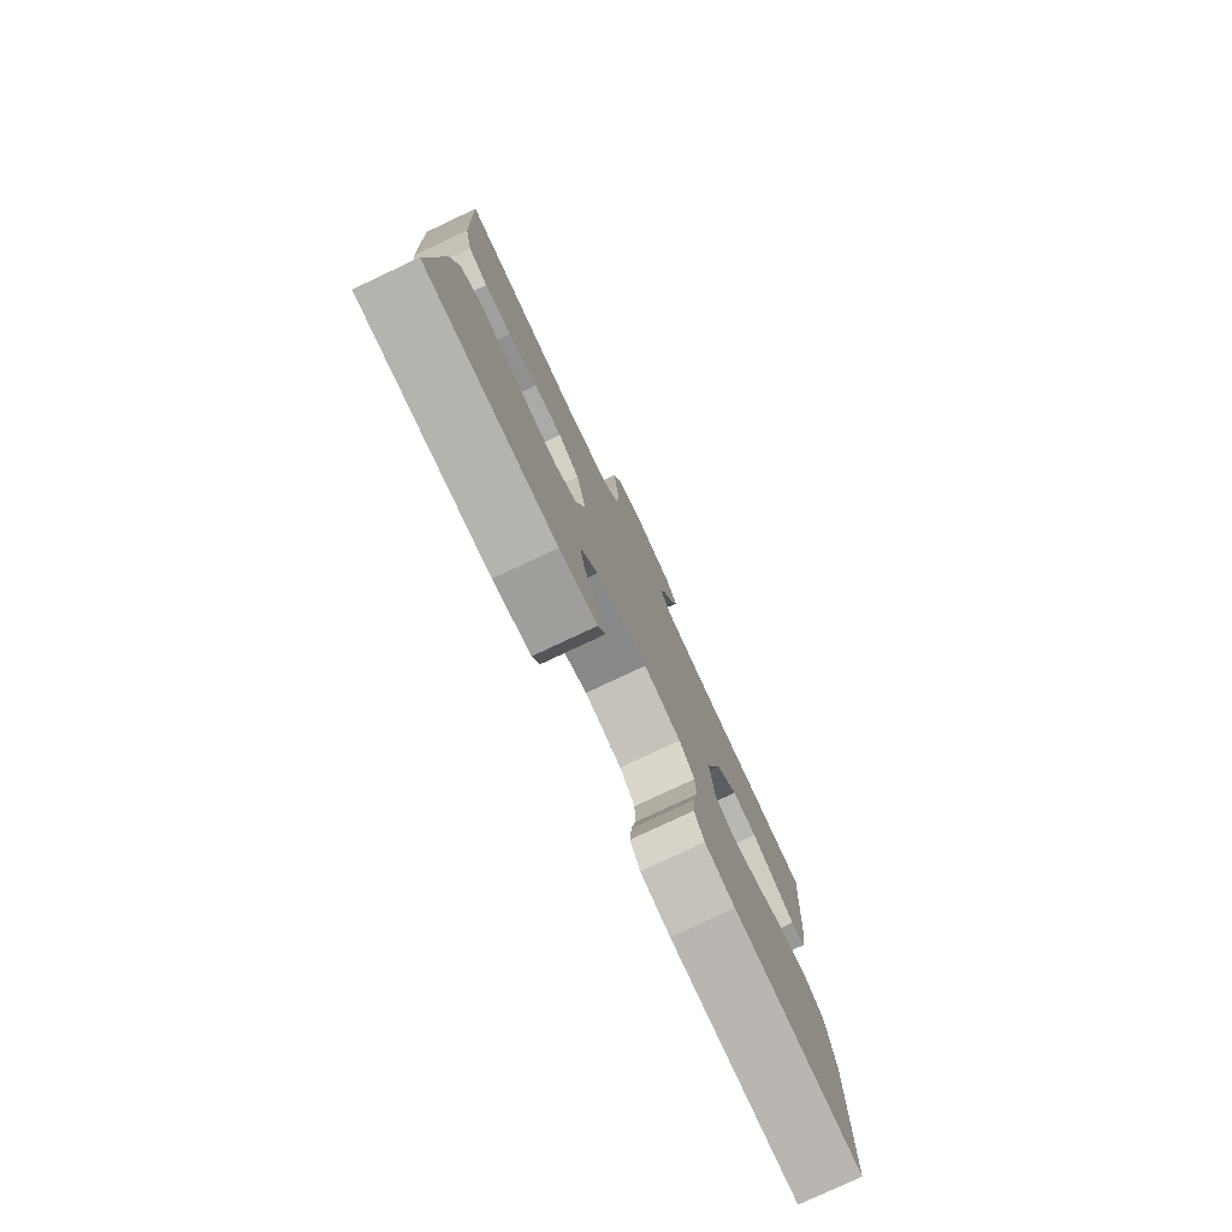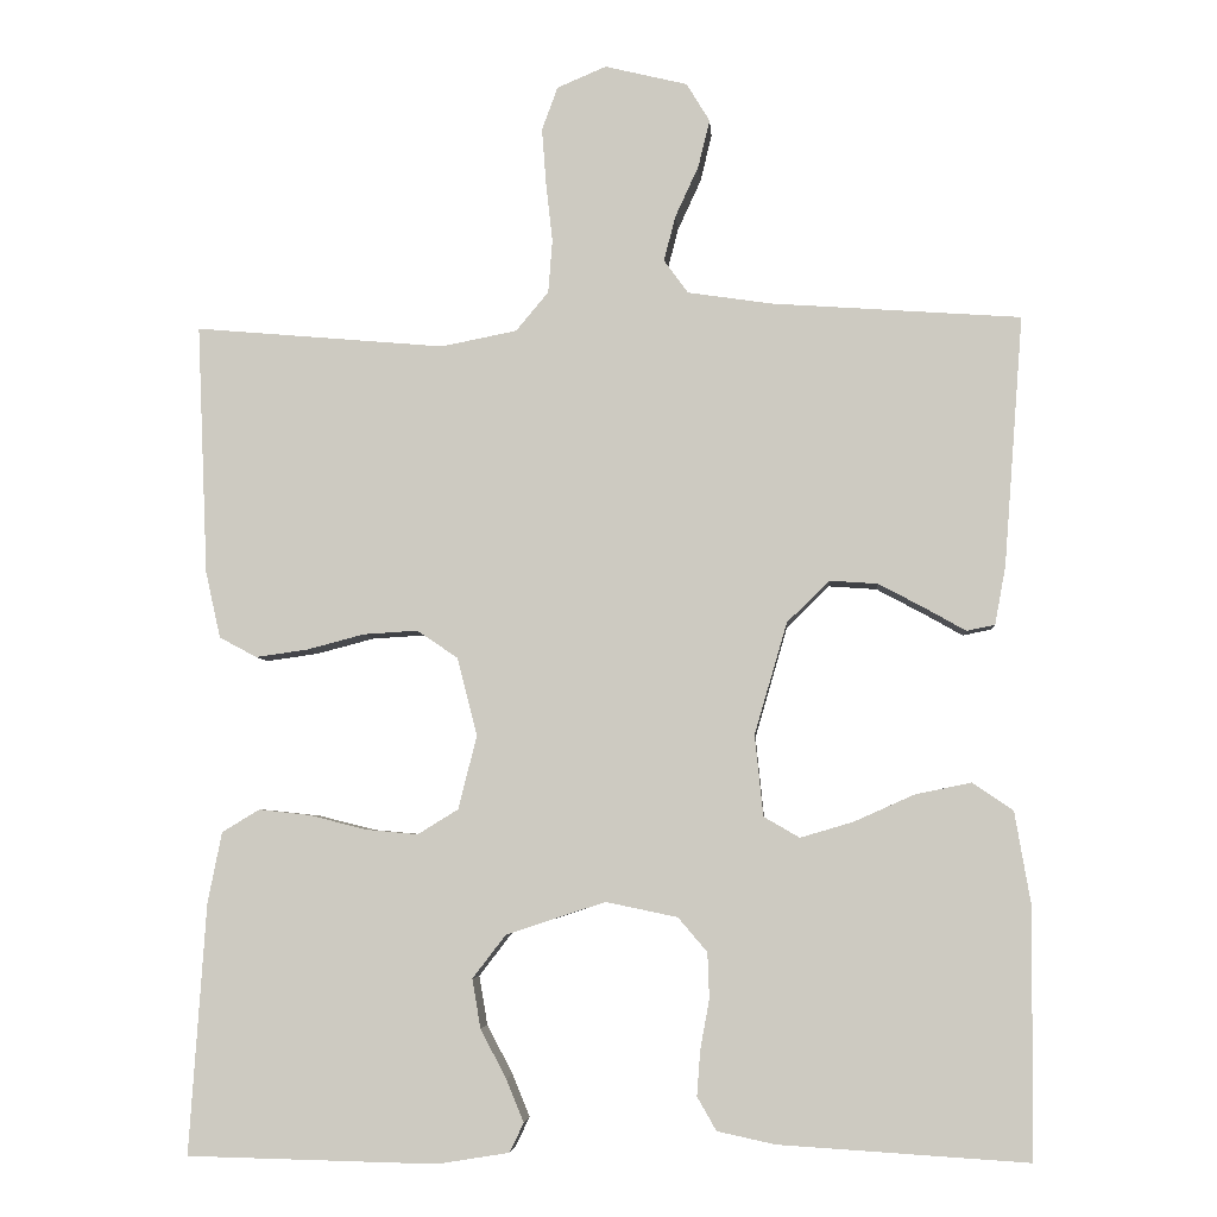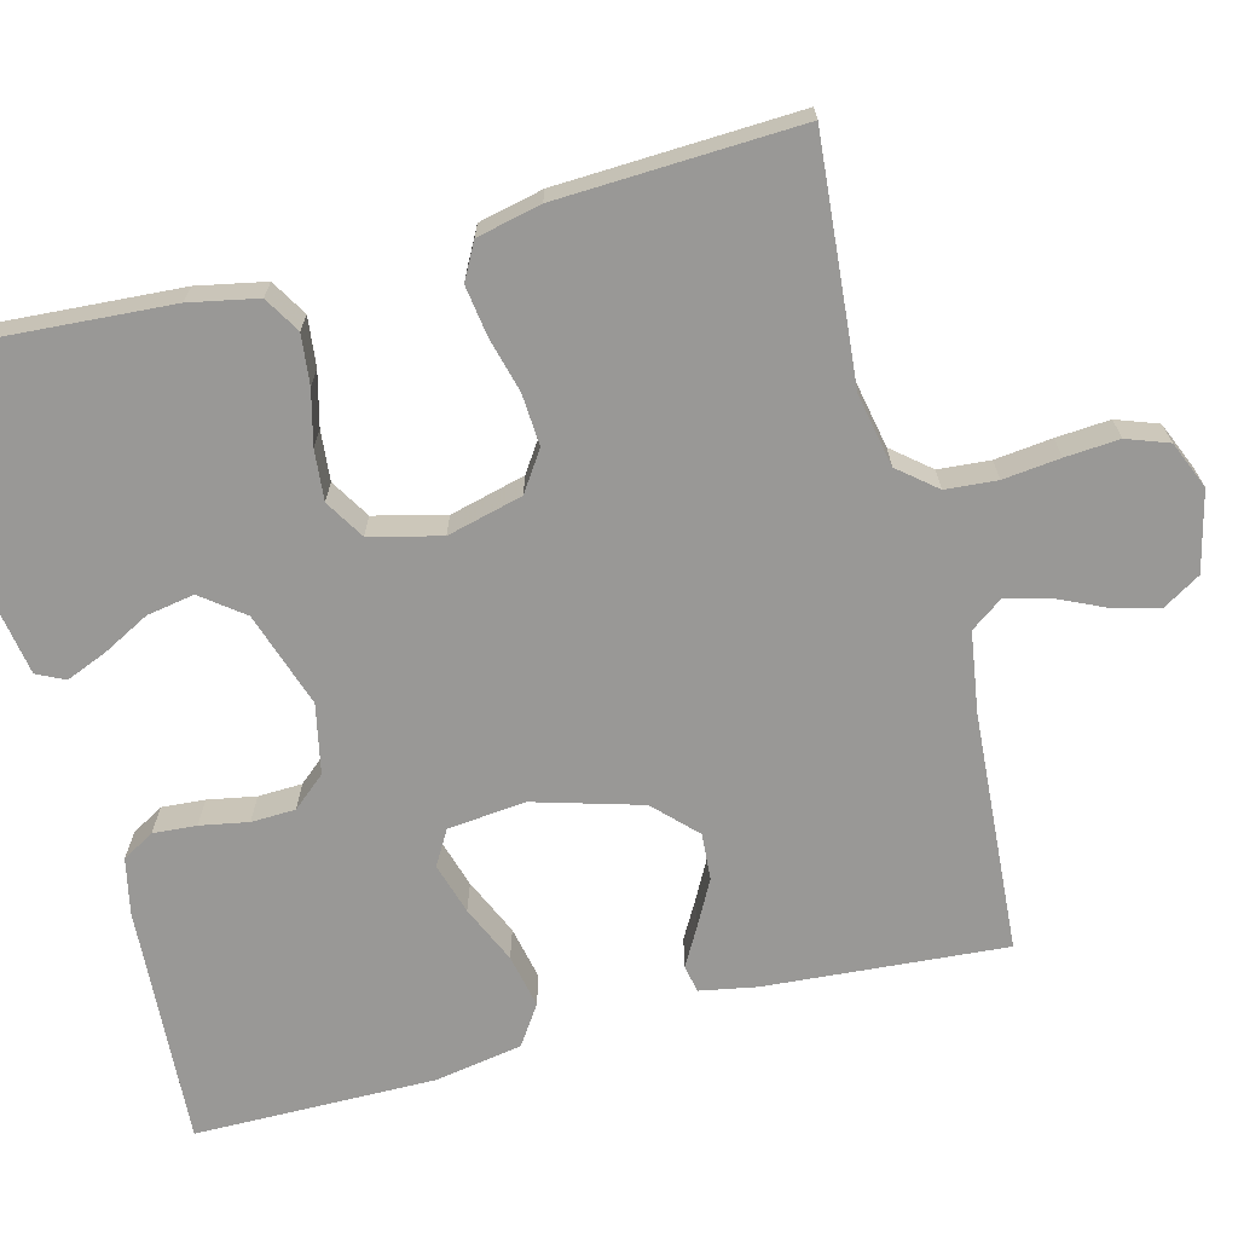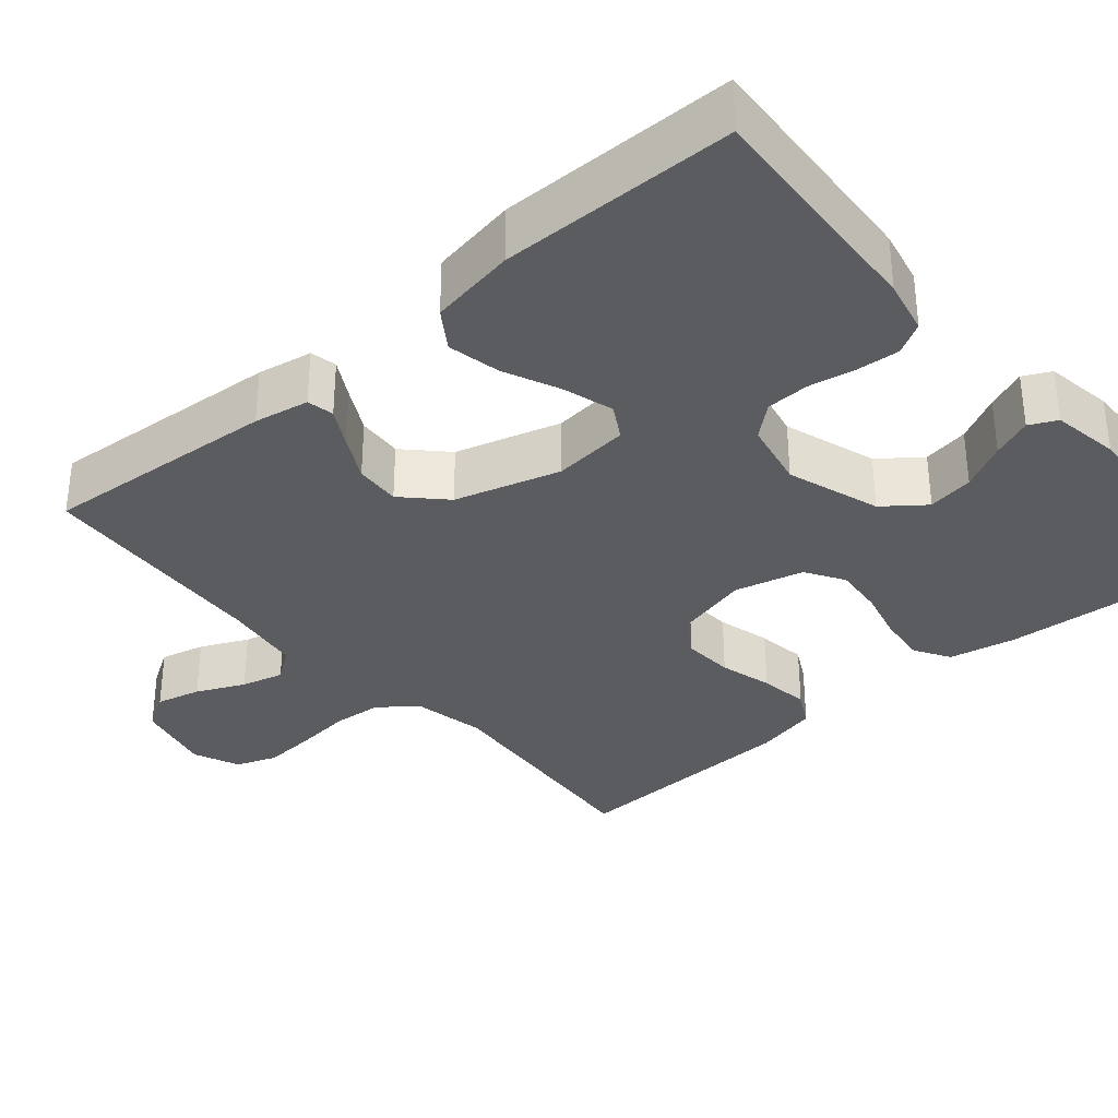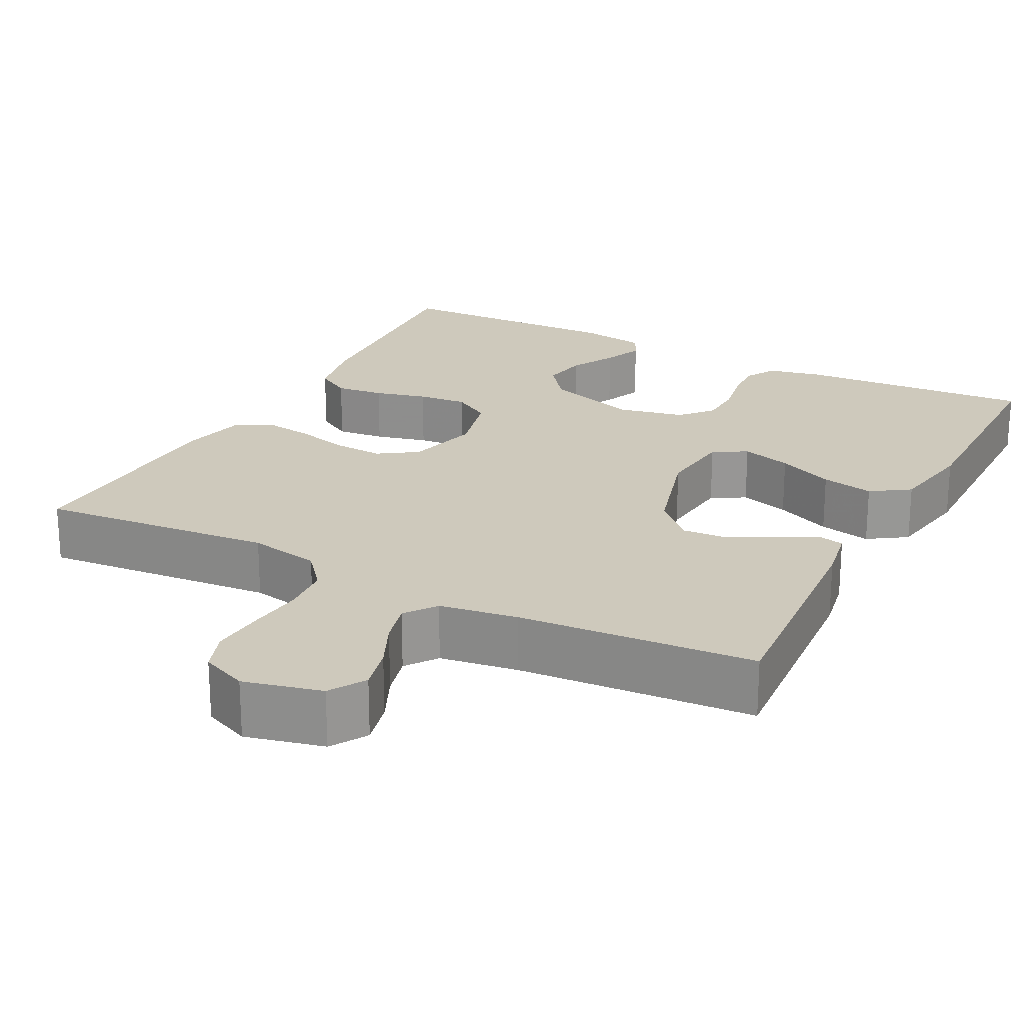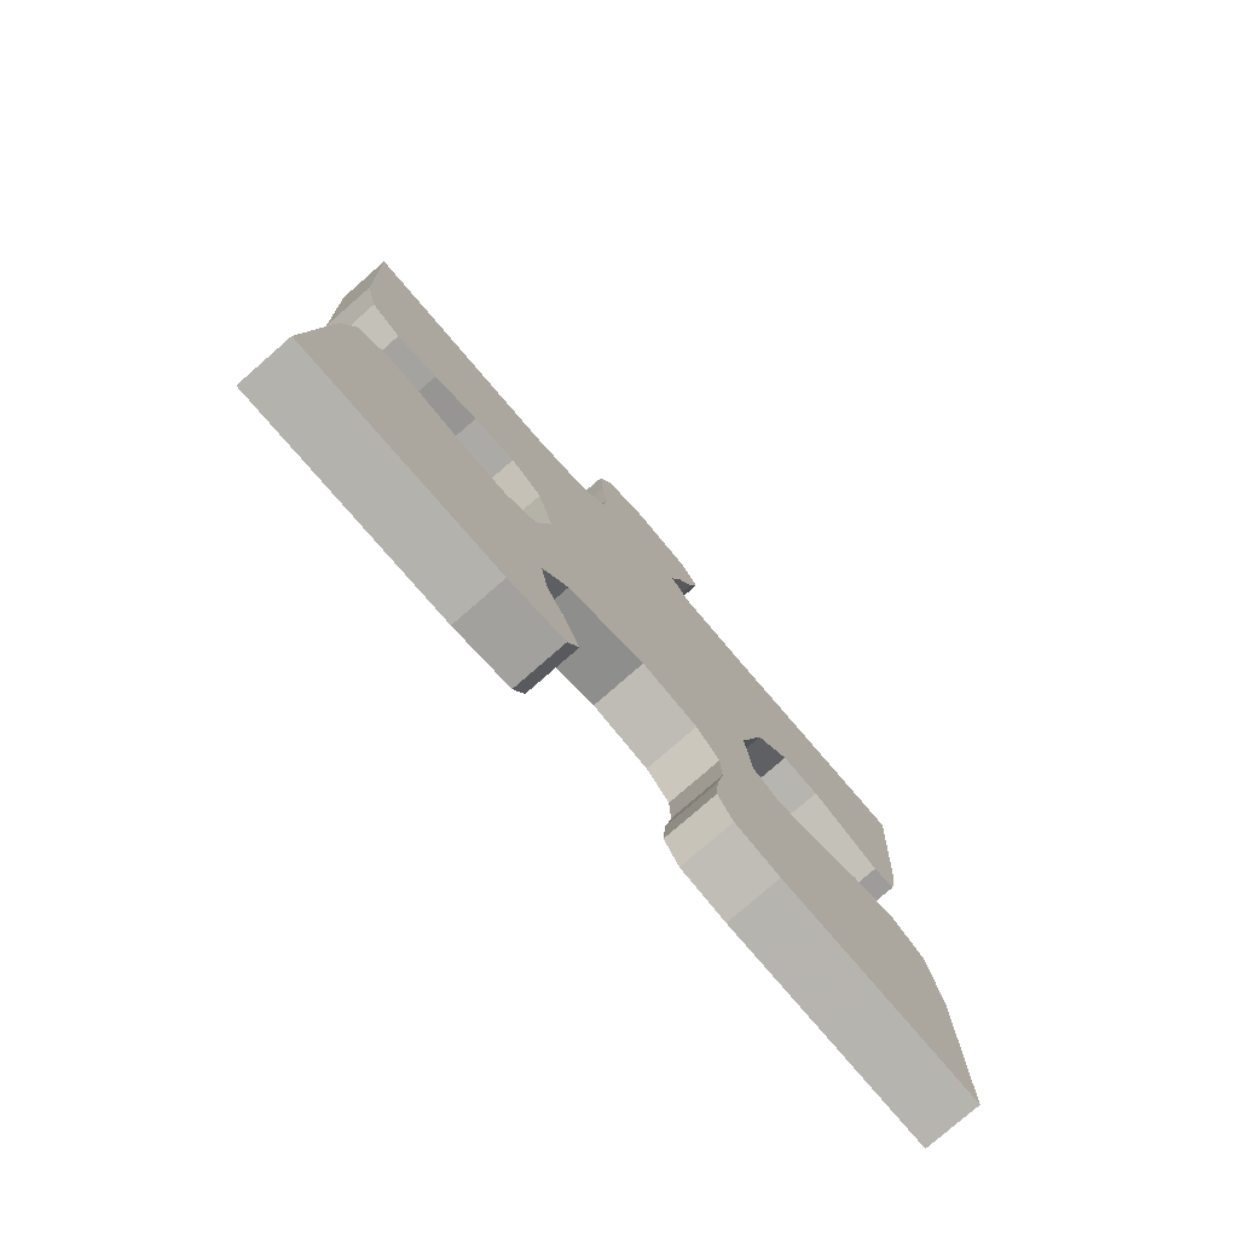
<metadata>
{"format":"obj","ext":"obj","renderer":"f3d","projection":"perspective","resolution":1024,"background":"white","views":[{"elev":-78.8,"azim":-64.8,"up":"+Z"},{"elev":-5.1,"azim":4.1,"up":"+Z"},{"elev":-68.6,"azim":-75.4,"up":"+Y"},{"elev":-33.8,"azim":130.6,"up":"+Y"},{"elev":22.3,"azim":27.5,"up":"+Y"},{"elev":-78.5,"azim":-48.9,"up":"+Z"}]}
</metadata>
<code>
v 0.5 0.07 -0.5
v 0.2 0.07 -0.481
v 0.131 0.07 -0.466
v 0.108 0.07 -0.426
v 0.112 0.07 -0.372
v 0.123 0.07 -0.312
v 0.121 0.07 -0.257
v 0.086 0.07 -0.216
v 0 0.07 -0.198
v -0.119 0.07 -0.237
v -0.159 0.07 -0.289
v -0.149 0.07 -0.348
v -0.118 0.07 -0.407
v -0.097 0.07 -0.458
v -0.114 0.07 -0.493
v -0.2 0.07 -0.507
v -0.5 0.07 -0.5
v -0.48 0.07 -0.2
v -0.463 0.07 -0.115
v -0.418 0.07 -0.088
v -0.356 0.07 -0.095
v -0.289 0.07 -0.112
v -0.226 0.07 -0.118
v -0.177 0.07 -0.088
v -0.155 0.07 0
v -0.179 0.07 0.094
v -0.228 0.07 0.127
v -0.293 0.07 0.123
v -0.361 0.07 0.105
v -0.424 0.07 0.096
v -0.469 0.07 0.12
v -0.487 0.07 0.2
v -0.5 0.07 0.5
v -0.2 0.07 0.474
v -0.109 0.07 0.492
v -0.07 0.07 0.539
v -0.065 0.07 0.603
v -0.073 0.07 0.674
v -0.078 0.07 0.741
v -0.059 0.07 0.793
v 0 0.07 0.818
v 0.099 0.07 0.794
v 0.127 0.07 0.748
v 0.113 0.07 0.691
v 0.085 0.07 0.63
v 0.071 0.07 0.576
v 0.1 0.07 0.536
v 0.2 0.07 0.521
v 0.5 0.07 0.5
v 0.477 0.07 0.2
v 0.464 0.07 0.13
v 0.43 0.07 0.123
v 0.382 0.07 0.15
v 0.326 0.07 0.18
v 0.268 0.07 0.184
v 0.217 0.07 0.134
v 0.178 0.07 0
v 0.188 0.07 -0.097
v 0.231 0.07 -0.122
v 0.295 0.07 -0.103
v 0.367 0.07 -0.071
v 0.434 0.07 -0.057
v 0.483 0.07 -0.09
v 0.502 0.07 -0.2
v 0.5 0 -0.5
v 0.2 0 -0.481
v 0.131 0 -0.466
v 0.108 0 -0.426
v 0.112 0 -0.372
v 0.123 0 -0.312
v 0.121 0 -0.257
v 0.086 0 -0.216
v 0 0 -0.198
v -0.119 0 -0.237
v -0.159 0 -0.289
v -0.149 0 -0.348
v -0.118 0 -0.407
v -0.097 0 -0.458
v -0.114 0 -0.493
v -0.2 0 -0.507
v -0.5 0 -0.5
v -0.48 0 -0.2
v -0.463 0 -0.115
v -0.418 0 -0.088
v -0.356 0 -0.095
v -0.289 0 -0.112
v -0.226 0 -0.118
v -0.177 0 -0.088
v -0.155 0 0
v -0.179 0 0.094
v -0.228 0 0.127
v -0.293 0 0.123
v -0.361 0 0.105
v -0.424 0 0.096
v -0.469 0 0.12
v -0.487 0 0.2
v -0.5 0 0.5
v -0.2 0 0.474
v -0.109 0 0.492
v -0.07 0 0.539
v -0.065 0 0.603
v -0.073 0 0.674
v -0.078 0 0.741
v -0.059 0 0.793
v 0 0 0.818
v 0.099 0 0.794
v 0.127 0 0.748
v 0.113 0 0.691
v 0.085 0 0.63
v 0.071 0 0.576
v 0.1 0 0.536
v 0.2 0 0.521
v 0.5 0 0.5
v 0.477 0 0.2
v 0.464 0 0.13
v 0.43 0 0.123
v 0.382 0 0.15
v 0.326 0 0.18
v 0.268 0 0.184
v 0.217 0 0.134
v 0.178 0 0
v 0.188 0 -0.097
v 0.231 0 -0.122
v 0.295 0 -0.103
v 0.367 0 -0.071
v 0.434 0 -0.057
v 0.483 0 -0.09
v 0.502 0 -0.2
f 60 61 62 63
f 59 60 63 64
f 50 51 52 53
f 48 49 50 53
f 47 48 53 54
f 46 47 54 55
f 42 43 44 45
f 42 45 46
f 41 42 46
f 40 41 46
f 37 38 39 40
f 37 40 46 55
f 31 32 33 34
f 31 34 35
f 28 29 30 31
f 27 28 31 35
f 26 27 35 36
f 19 20 21 22
f 19 22 23
f 18 19 23
f 17 18 23
f 16 17 23 24
f 12 13 14 15
f 12 15 16
f 11 12 16
f 3 4 5 6
f 3 6 7
f 2 3 7
f 59 64 1 2
f 58 59 2 7
f 57 58 7 8
f 56 57 8 9
f 36 37 55 56
f 25 26 36 56
f 25 56 9 10
f 11 16 24 25
f 10 11 25
f 127 126 125 124
f 128 127 124 123
f 117 116 115 114
f 117 114 113 112
f 118 117 112 111
f 119 118 111 110
f 109 108 107 106
f 110 109 106
f 110 106 105
f 110 105 104
f 104 103 102 101
f 119 110 104 101
f 98 97 96 95
f 99 98 95
f 95 94 93 92
f 99 95 92 91
f 100 99 91 90
f 86 85 84 83
f 87 86 83
f 87 83 82
f 87 82 81
f 88 87 81 80
f 79 78 77 76
f 80 79 76
f 80 76 75
f 70 69 68 67
f 71 70 67
f 71 67 66
f 66 65 128 123
f 71 66 123 122
f 72 71 122 121
f 73 72 121 120
f 120 119 101 100
f 120 100 90 89
f 74 73 120 89
f 89 88 80 75
f 89 75 74
f 1 65 66 2
f 2 66 67 3
f 3 67 68 4
f 4 68 69 5
f 5 69 70 6
f 6 70 71 7
f 7 71 72 8
f 8 72 73 9
f 9 73 74 10
f 10 74 75 11
f 11 75 76 12
f 12 76 77 13
f 13 77 78 14
f 14 78 79 15
f 15 79 80 16
f 16 80 81 17
f 17 81 82 18
f 18 82 83 19
f 19 83 84 20
f 20 84 85 21
f 21 85 86 22
f 22 86 87 23
f 23 87 88 24
f 24 88 89 25
f 25 89 90 26
f 26 90 91 27
f 27 91 92 28
f 28 92 93 29
f 29 93 94 30
f 30 94 95 31
f 31 95 96 32
f 32 96 97 33
f 33 97 98 34
f 34 98 99 35
f 35 99 100 36
f 36 100 101 37
f 37 101 102 38
f 38 102 103 39
f 39 103 104 40
f 40 104 105 41
f 41 105 106 42
f 42 106 107 43
f 43 107 108 44
f 44 108 109 45
f 45 109 110 46
f 46 110 111 47
f 47 111 112 48
f 48 112 113 49
f 49 113 114 50
f 50 114 115 51
f 51 115 116 52
f 52 116 117 53
f 53 117 118 54
f 54 118 119 55
f 55 119 120 56
f 56 120 121 57
f 57 121 122 58
f 58 122 123 59
f 59 123 124 60
f 60 124 125 61
f 61 125 126 62
f 62 126 127 63
f 63 127 128 64
f 64 128 65 1

</code>
